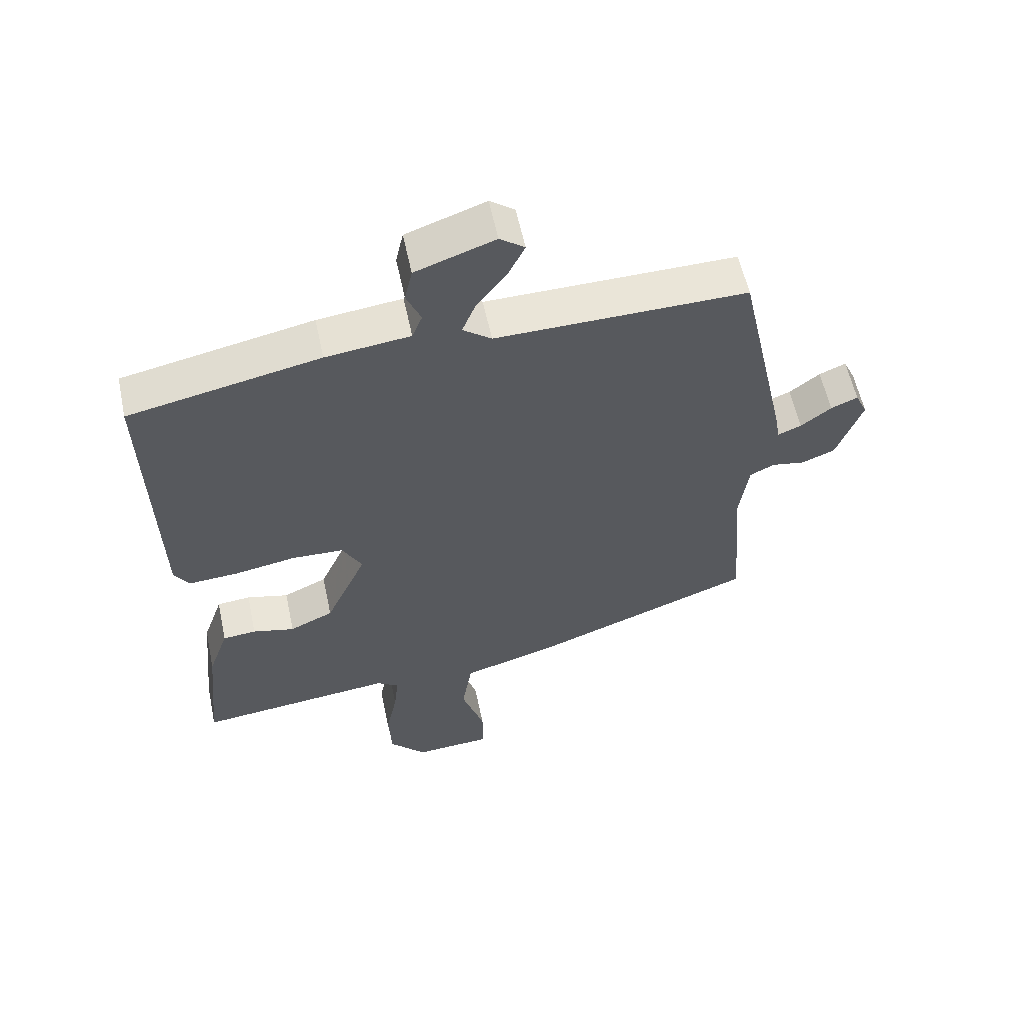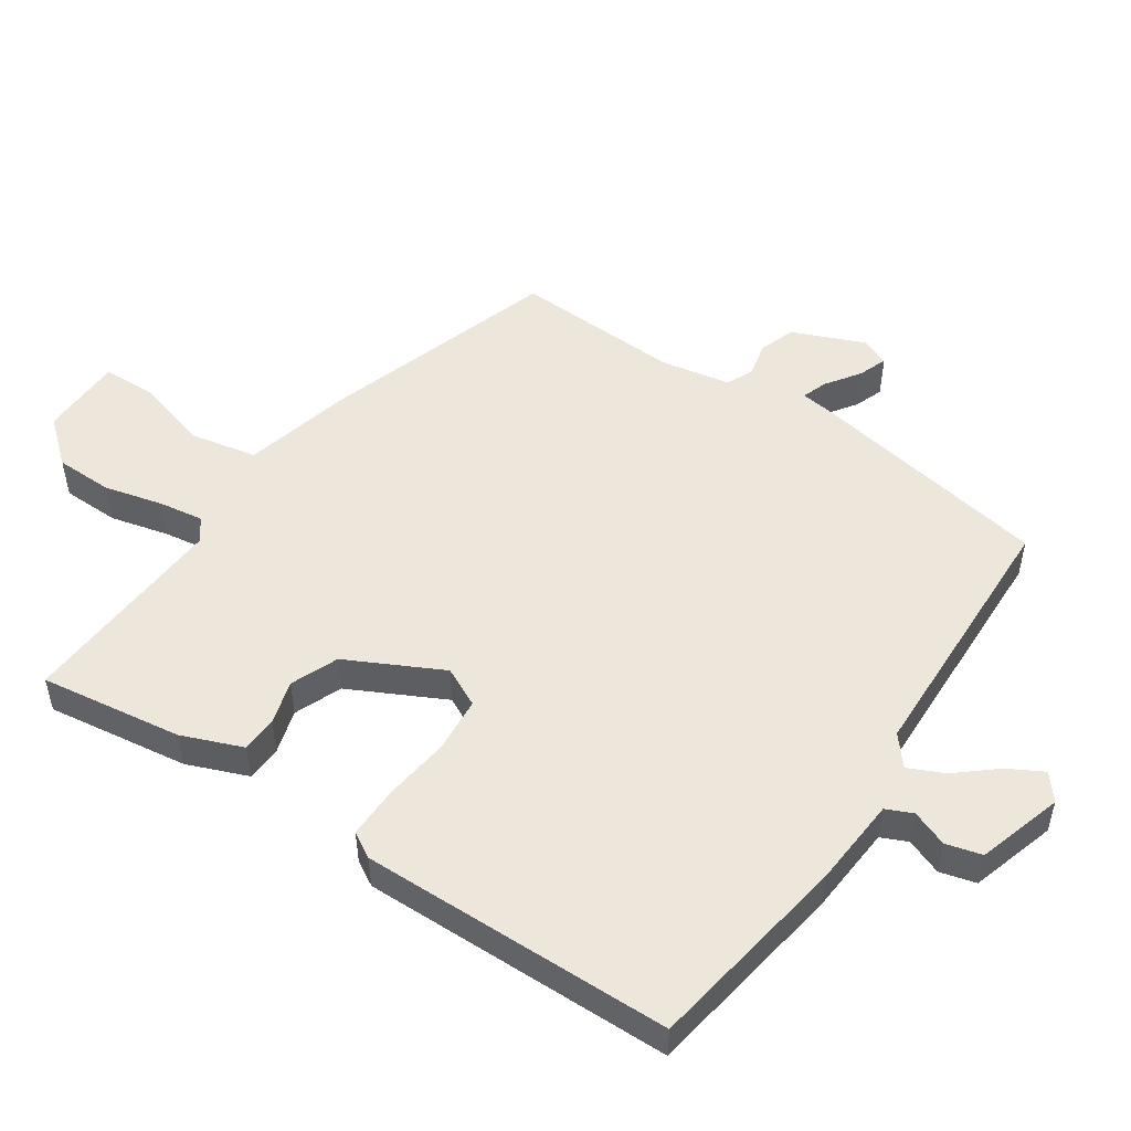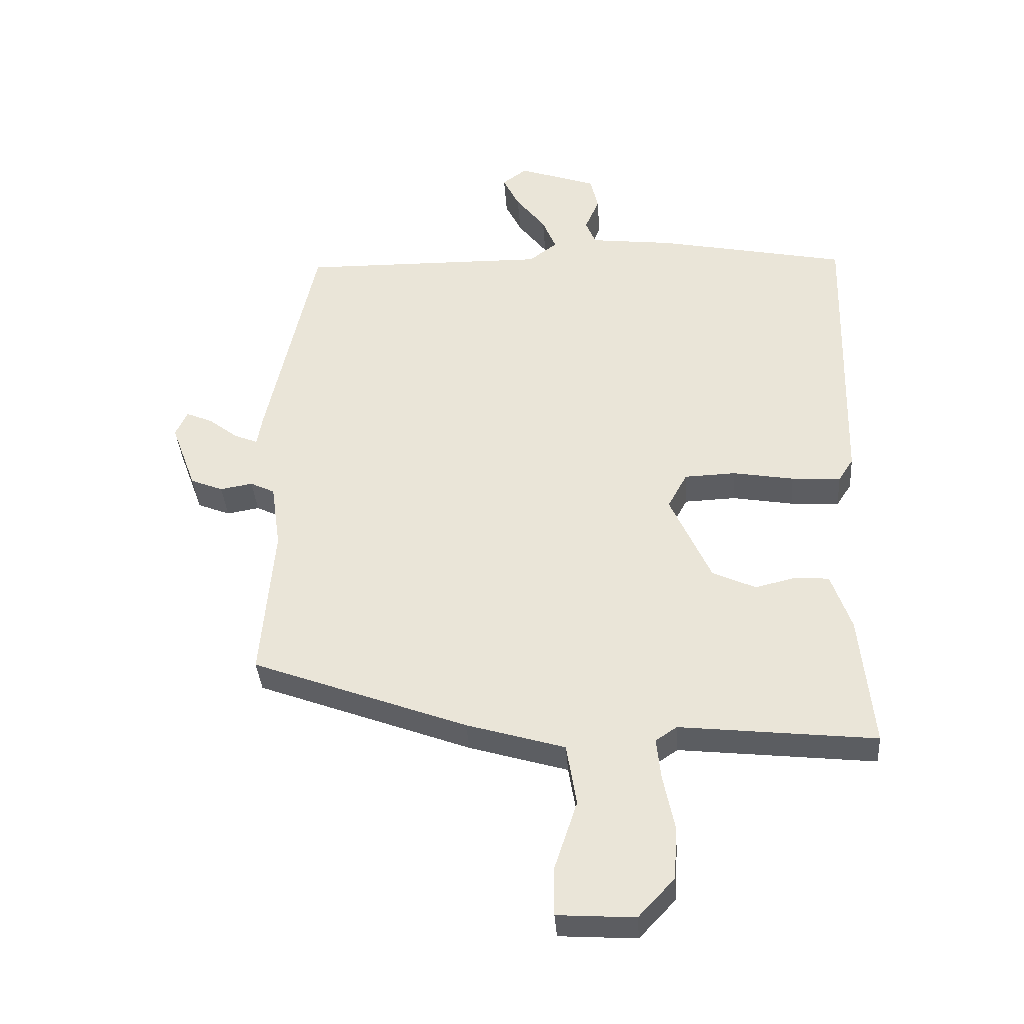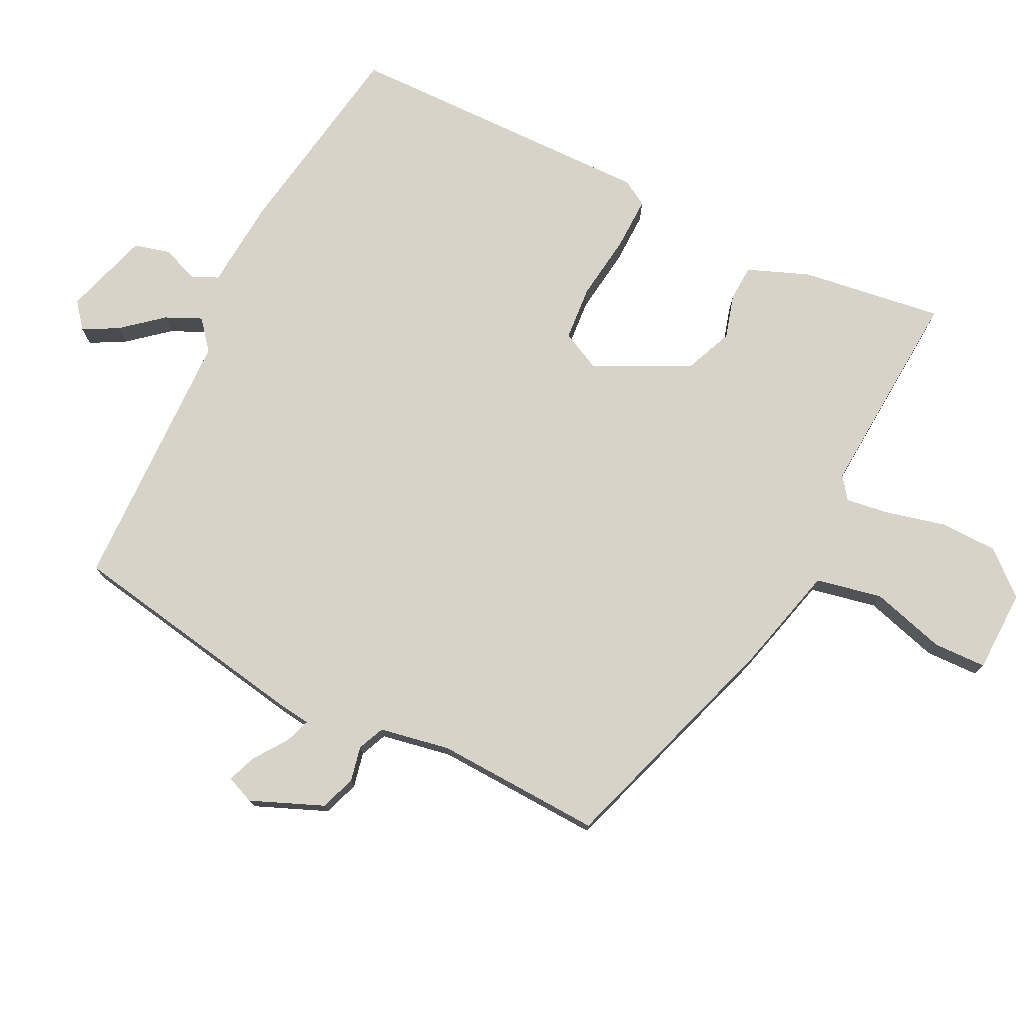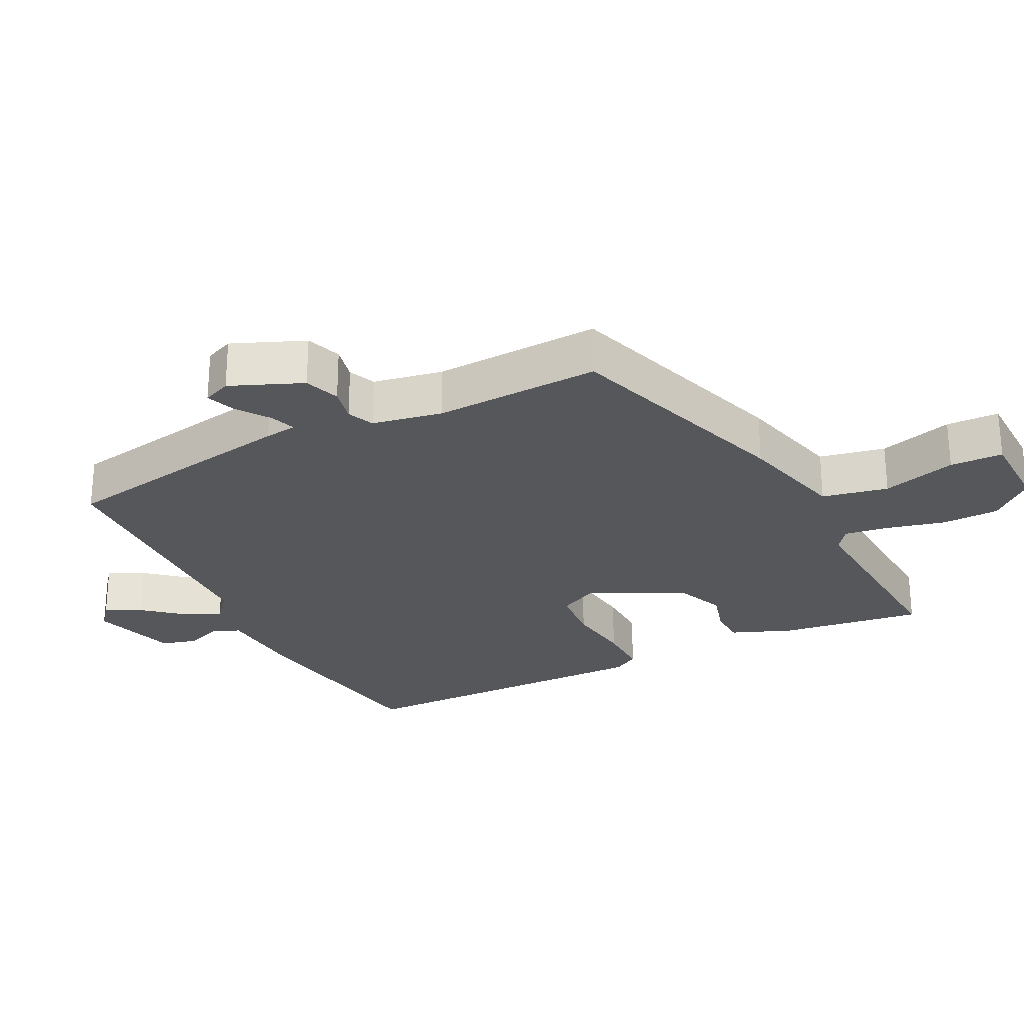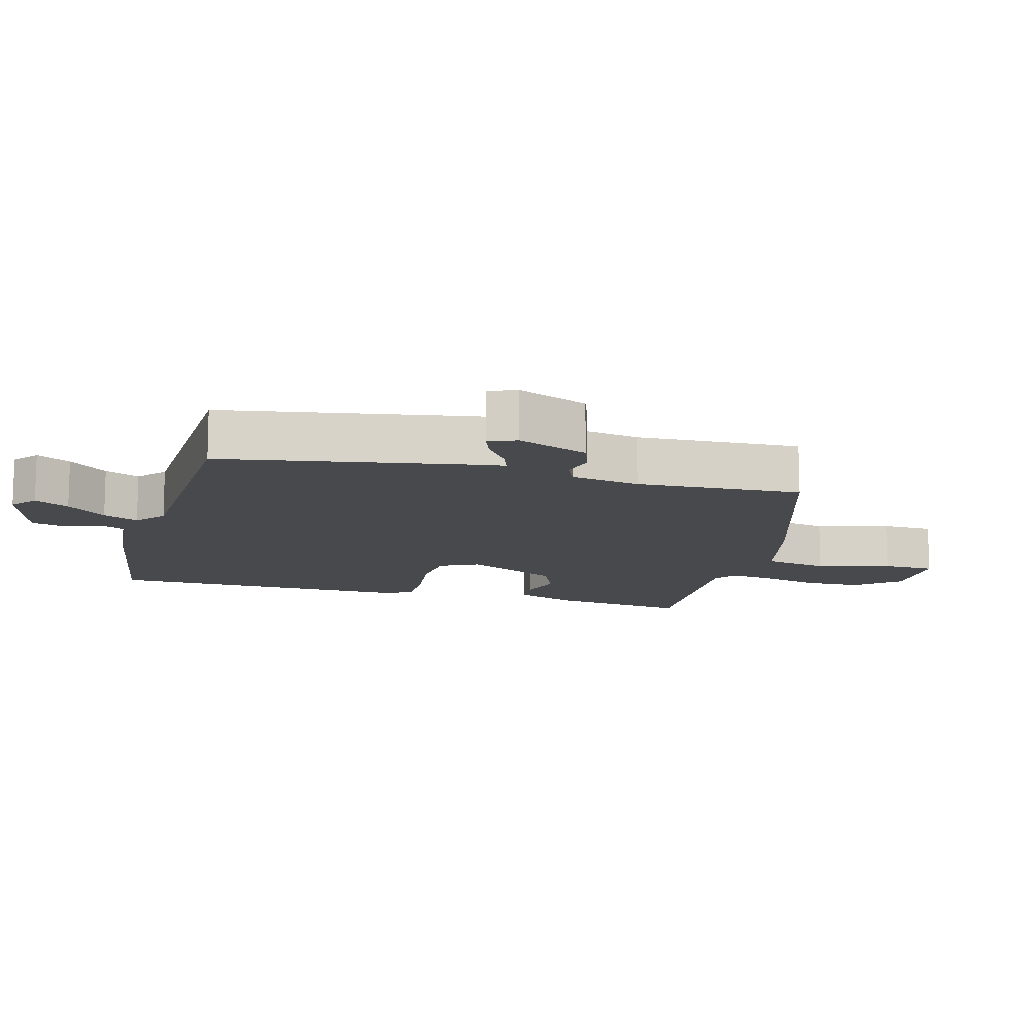
<metadata>
{"format":"obj","ext":"obj","renderer":"f3d","projection":"perspective","resolution":1024,"background":"white","views":[{"elev":58.0,"azim":-11.9,"up":"+Z"},{"elev":51.4,"azim":-58.5,"up":"+Y"},{"elev":-36.8,"azim":-175.9,"up":"+Z"},{"elev":76.0,"azim":114.0,"up":"+Y"},{"elev":-26.9,"azim":114.3,"up":"+Y"},{"elev":-12.2,"azim":72.2,"up":"+Y"}]}
</metadata>
<code>
v 0.447 0.07 0.508
v 0.526 0.07 0.147
v 0.534 0.07 0.1
v 0.571 0.07 0.115
v 0.619 0.07 0.152
v 0.661 0.07 0.17
v 0.68 0.07 0.129
v 0.64 0.07 0.02
v 0.588 0.07 -0.001
v 0.536 0.07 0.008
v 0.497 0.07 -0.011
v 0.482 0.07 -0.116
v 0.503 0.07 -0.363
v 0.16 0.07 -0.492
v 0.003 0.07 -0.539
v -0.013 0.07 -0.638
v 0.023 0.07 -0.747
v 0.024 0.07 -0.826
v -0.099 0.07 -0.834
v -0.157 0.07 -0.772
v -0.162 0.07 -0.687
v -0.144 0.07 -0.599
v -0.137 0.07 -0.533
v -0.171 0.07 -0.51
v -0.483 0.07 -0.544
v -0.462 0.07 -0.332
v -0.43 0.07 -0.24
v -0.377 0.07 -0.235
v -0.311 0.07 -0.251
v -0.242 0.07 -0.219
v -0.177 0.07 -0.075
v -0.208 0.07 -0.018
v -0.29 0.07 -0.015
v -0.387 0.07 -0.032
v -0.465 0.07 -0.037
v -0.489 0.07 0
v -0.501 0.07 0.464
v -0.2 0.07 0.526
v -0.067 0.07 0.542
v -0.051 0.07 0.582
v -0.074 0.07 0.635
v -0.062 0.07 0.689
v 0.063 0.07 0.733
v 0.102 0.07 0.704
v 0.076 0.07 0.651
v 0.029 0.07 0.59
v 0.007 0.07 0.536
v 0.052 0.07 0.502
v 0.447 0 0.508
v 0.526 0 0.147
v 0.534 0 0.1
v 0.571 0 0.115
v 0.619 0 0.152
v 0.661 0 0.17
v 0.68 0 0.129
v 0.64 0 0.02
v 0.588 0 -0.001
v 0.536 0 0.008
v 0.497 0 -0.011
v 0.482 0 -0.116
v 0.503 0 -0.363
v 0.16 0 -0.492
v 0.003 0 -0.539
v -0.013 0 -0.638
v 0.023 0 -0.747
v 0.024 0 -0.826
v -0.099 0 -0.834
v -0.157 0 -0.772
v -0.162 0 -0.687
v -0.144 0 -0.599
v -0.137 0 -0.533
v -0.171 0 -0.51
v -0.483 0 -0.544
v -0.462 0 -0.332
v -0.43 0 -0.24
v -0.377 0 -0.235
v -0.311 0 -0.251
v -0.242 0 -0.219
v -0.177 0 -0.075
v -0.208 0 -0.018
v -0.29 0 -0.015
v -0.387 0 -0.032
v -0.465 0 -0.037
v -0.489 0 0
v -0.501 0 0.464
v -0.2 0 0.526
v -0.067 0 0.542
v -0.051 0 0.582
v -0.074 0 0.635
v -0.062 0 0.689
v 0.063 0 0.733
v 0.102 0 0.704
v 0.076 0 0.651
v 0.029 0 0.59
v 0.007 0 0.536
v 0.052 0 0.502
f 44 45 46
f 43 44 46
f 42 43 46
f 41 42 46
f 40 41 46
f 39 40 46 47
f 39 47 48
f 38 39 48
f 37 38 48
f 36 37 48
f 35 36 48
f 34 35 48
f 33 34 48
f 27 28 29
f 26 27 29
f 25 26 29
f 24 25 29
f 23 24 29 30
f 20 21 22
f 19 20 22
f 18 19 22
f 17 18 22
f 16 17 22
f 15 16 22 23
f 23 30 31
f 15 23 31
f 14 15 31
f 13 14 31
f 12 13 31
f 8 9 10
f 7 8 10
f 6 7 10
f 5 6 10
f 4 5 10
f 3 4 10 11
f 2 3 11
f 1 2 11
f 48 1 11
f 33 48 11
f 32 33 11
f 11 12 31 32
f 94 93 92
f 94 92 91
f 94 91 90
f 94 90 89
f 94 89 88
f 95 94 88 87
f 96 95 87
f 96 87 86
f 96 86 85
f 96 85 84
f 96 84 83
f 96 83 82
f 96 82 81
f 77 76 75
f 77 75 74
f 77 74 73
f 77 73 72
f 78 77 72 71
f 70 69 68
f 70 68 67
f 70 67 66
f 70 66 65
f 70 65 64
f 71 70 64 63
f 79 78 71
f 79 71 63
f 79 63 62
f 79 62 61
f 79 61 60
f 58 57 56
f 58 56 55
f 58 55 54
f 58 54 53
f 58 53 52
f 59 58 52 51
f 59 51 50
f 59 50 49
f 59 49 96
f 59 96 81
f 59 81 80
f 80 79 60 59
f 1 49 50 2
f 2 50 51 3
f 3 51 52 4
f 4 52 53 5
f 5 53 54 6
f 6 54 55 7
f 7 55 56 8
f 8 56 57 9
f 9 57 58 10
f 10 58 59 11
f 11 59 60 12
f 12 60 61 13
f 13 61 62 14
f 14 62 63 15
f 15 63 64 16
f 16 64 65 17
f 17 65 66 18
f 18 66 67 19
f 19 67 68 20
f 20 68 69 21
f 21 69 70 22
f 22 70 71 23
f 23 71 72 24
f 24 72 73 25
f 25 73 74 26
f 26 74 75 27
f 27 75 76 28
f 28 76 77 29
f 29 77 78 30
f 30 78 79 31
f 31 79 80 32
f 32 80 81 33
f 33 81 82 34
f 34 82 83 35
f 35 83 84 36
f 36 84 85 37
f 37 85 86 38
f 38 86 87 39
f 39 87 88 40
f 40 88 89 41
f 41 89 90 42
f 42 90 91 43
f 43 91 92 44
f 44 92 93 45
f 45 93 94 46
f 46 94 95 47
f 47 95 96 48
f 48 96 49 1

</code>
